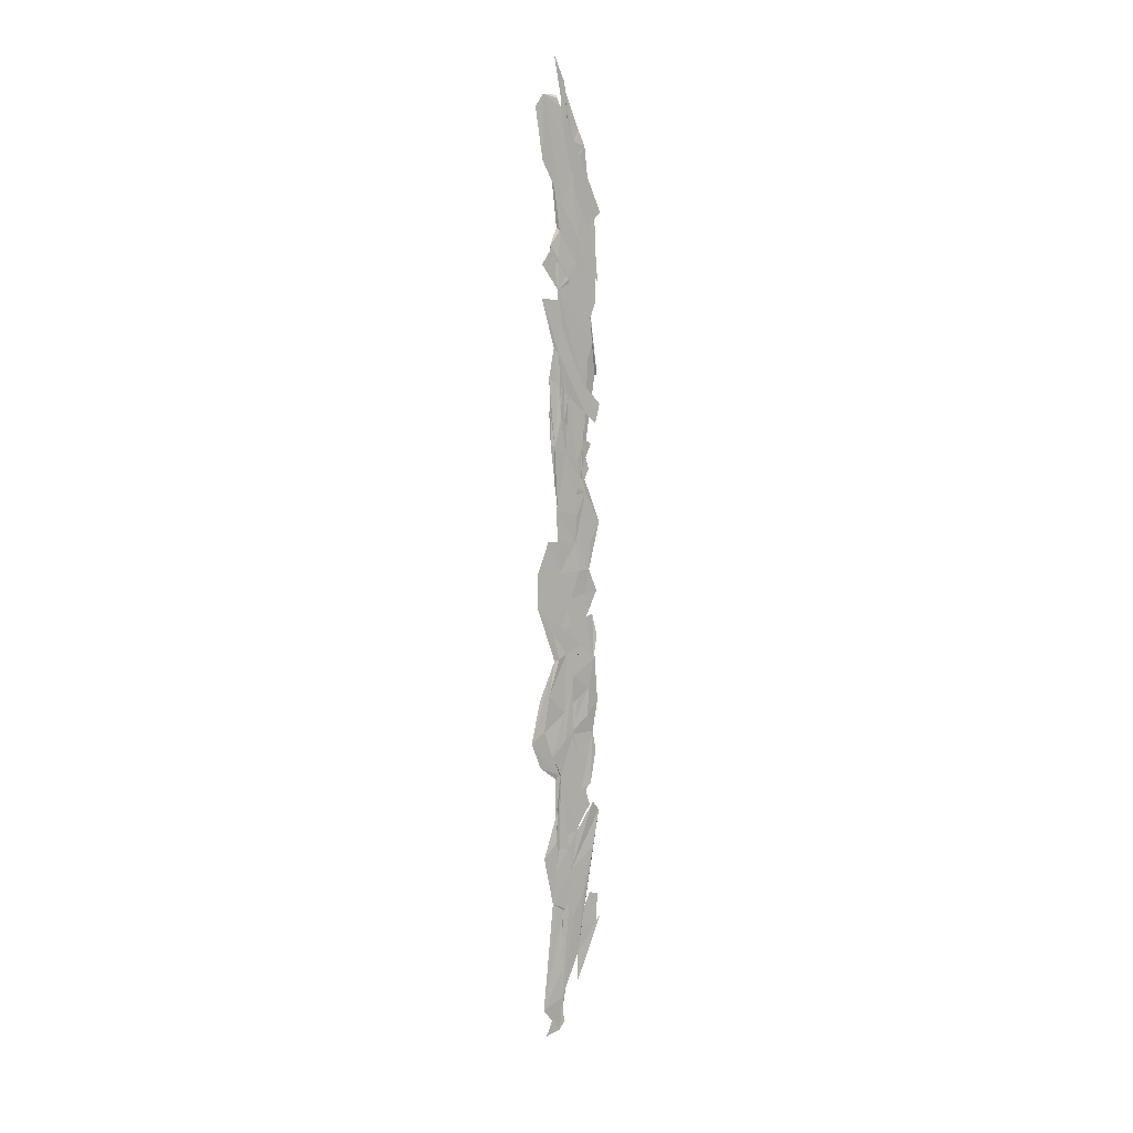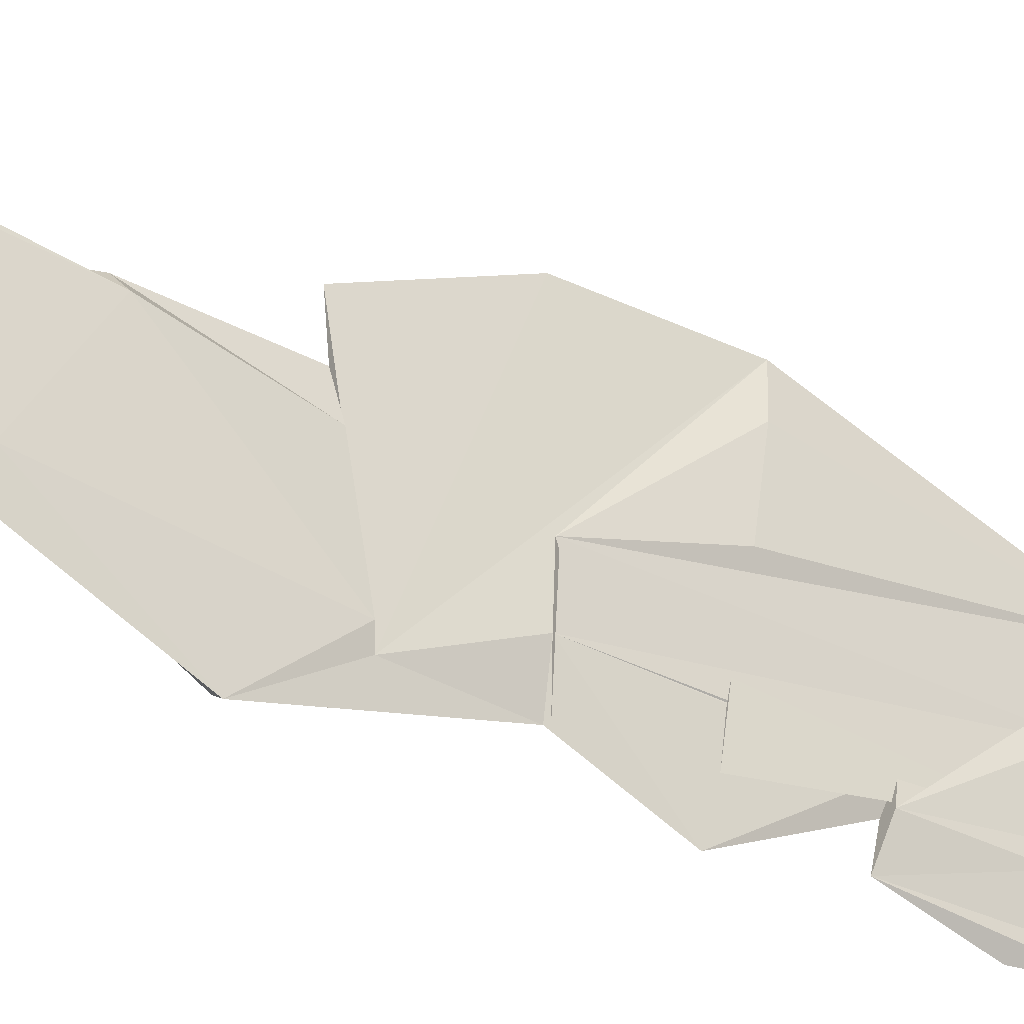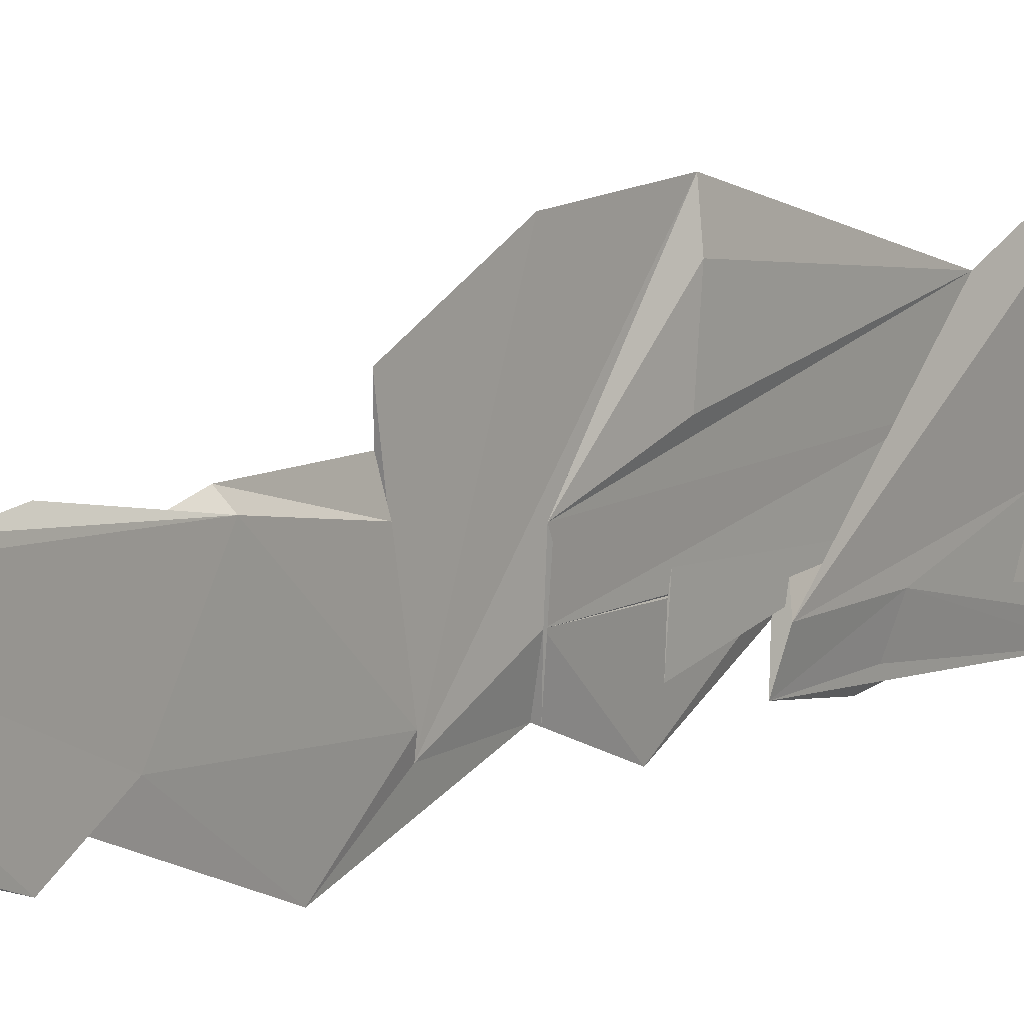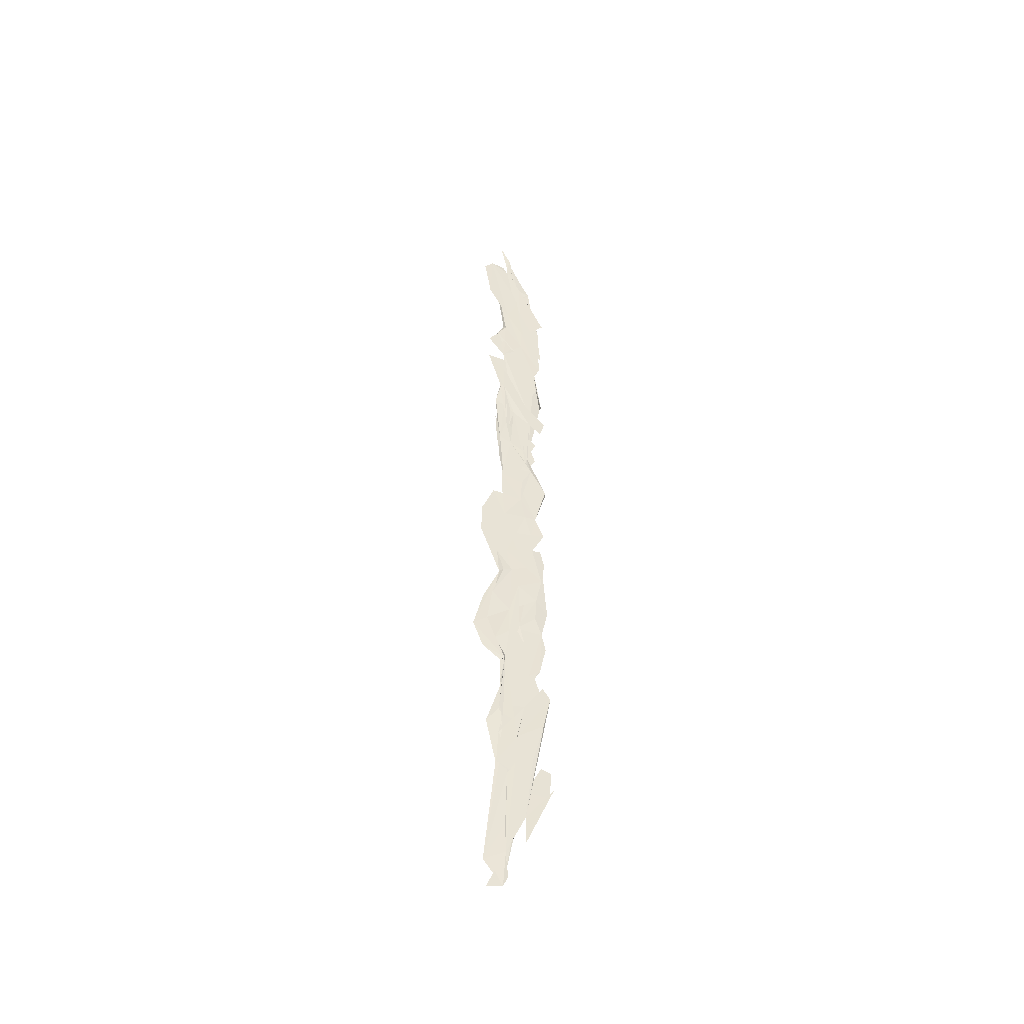
<metadata>
{"format":"obj","ext":"obj","renderer":"f3d","projection":"perspective","resolution":1024,"background":"white","views":[{"elev":10.8,"azim":-124.8,"up":"+Z"},{"elev":-30.8,"azim":53.8,"up":"+Y"},{"elev":11.8,"azim":35.8,"up":"+Y"},{"elev":-46.6,"azim":-108.6,"up":"+Z"}]}
</metadata>
<code>
o algae_cube_Cube
v -0.006819 0.00127 -1.536
v -0.001246 0.0337 1.612
v 0.002129 0.01404 -1.566
v -0.006243 -0.147 -1.188
v 0.00111 -0.1348 -1.217
v -0.001045 0.1009 -0
v 0.002115 -0.06122 0
v -0.004086 -0.09877 -0
v 0.005609 -0.0617 1.388
v -0.006274 -0.05321 -1.408
v 0.006537 -0.02689 0
v 0.00107 -0.09431 -0.6538
v -0.001534 -0.1296 -0.6125
v -0.002045 0.02238 -0.7902
v 0.006645 0.02103 -0.7886
v -0.001028 -0.03138 -0.7274
v -0.003139 0.0819 0.8746
v 0.004124 0.01744 0.7979
v 0.004816 -0.1255 0.6279
v -0.005749 -0.1273 0.6258
v -0.002731 0.005834 0.7841
v 0.001135 -0.06254 0.7028
v 0.001398 0.03177 -1.203
v 0.004277 -0.1004 -0.9713
v -0.006404 -0.1167 -0.9426
v -0.001272 -0.001013 -1.146
v -0.002695 0.004268 -1.155
v -0.006974 0.05944 -0.4018
v 0.006426 0.08733 -0.4175
v 0.002501 -0.1122 -0.3051
v -0.004371 -0.1178 -0.3019
v 0.004204 -0.06062 -0.3342
v 0.004744 0.04476 0.4148
v 0.006 -0.06559 0.3493
v -0.004743 -0.0543 0.356
v -0.001038 -0.02155 0.3754
v -0.002679 0.03457 0.4088
v -0.00665 0.08123 1.296
v 0.002206 -0.05438 1.057
v -0.001573 -0.1311 0.9215
v -0.006603 -0.05987 1.047
v 0.006308 -0.06585 1.037
v 0.001663 -0.08262 1.339
v -0.006577 -0.09089 -1.32
v 0.001157 -0.09948 0
v -0.006568 -0.05924 -0
v 0.001051 -0.09203 -0.6564
v -0.003123 -0.0872 0.6735
v 0.006954 0.005055 0.7832
v 0.006652 -0.0389 -1.079
v -0.00625 -0.02221 -1.109
v -0.006962 -0.03366 -0.3493
v 0.006975 -0.09678 -0.3138
v 0.006855 -0.1043 0.3263
v -0.002224 -0.07494 0.3437
v -0.005721 -0.04895 1.066
v 0.005216 -0.1093 0.96
v -0.005784 0.000485 1.534
v -0.002374 0.01491 -0
v 0.005186 0.001221 1.536
v 0.004067 -0.01941 0
v -0.005273 0.03105 -0.8004
v 0.006286 0.000782 0.7781
v -0.006823 0.02332 0.8049
v -0.005936 -0.0211 -1.111
v 0.002968 -0.02804 -1.098
v -0.004996 -0.006525 0.3844
v 0.001029 -0.000163 1.153
v -0.0025 0.006556 1.164
v 0.001197 -0.1419 0.1519
v -0.004622 -0.1378 0.1532
v -0.006304 -0.0486 0.1796
v -0.001384 -0.03391 0.184
v 0.005358 0.01733 0.1992
v -0.003978 0.02865 0.2026
v -0.001313 0.04215 -0.196
v 0.00189 -0.1167 -0.1512
v 0.001194 -0.06623 -0.1655
v -0.002551 0.006319 -0.1859
v -0.003178 -0.0862 -0.1598
v 0.006939 -0.08605 -0.1599
v -0.006281 -0.03044 -0.1756
v 0.006415 0.08657 -0.641
v 0.003026 -0.1393 -0.4454
v -0.00691 -0.09312 -0.4854
v 0.001982 0.005077 -0.5705
v -0.005878 -0.03778 -0.5333
v -0.006846 0.04748 -0.6072
v 0.006565 -0.1025 -0.4773
v -0.001592 -0.0256 -0.5439
v -0.00667 -0.000797 -0.5654
v 0.006972 -0.01183 -0.5558
v -0.005277 0.02108 -0.9865
v 0.001701 -0.108 -0.7977
v -0.006603 -0.1153 -0.7871
v 0.001028 -0.008622 -0.943
v -0.006199 0.03505 -1.007
v 0.003611 -0.04512 -0.8897
v -0.004341 -0.05359 -0.8773
v -0.001331 0.009433 -0.9694
v 0.00321 0.02839 -0.9972
v 0.003705 0.07622 -1.484
v 0.004352 -0.1097 -1.106
v 0.006549 -0.04793 -1.231
v -0.001203 -0.05798 -1.211
v -0.00695 0.01078 -1.351
v -0.001377 -0.0569 -1.213
v 0.001329 -0.07203 -1.182
v 0.003194 0.04773 1.035
v 0.001708 -0.09779 0.8204
v -0.005205 -0.1029 0.8128
v 0.001654 -0.05101 0.8895
v -0.002628 0.04477 1.031
v 0.002683 -0.01728 0.9393
v -0.004292 -0.1006 0.8163
v -0.006665 -0.02103 0.9337
v -0.00686 0.009758 0.5913
v 0.001116 0.01864 0.5992
v 0.004132 -0.08576 0.5061
v -0.005428 -0.1213 0.4744
v -0.002169 -0.01846 0.5661
v 0.004027 -0.06183 0.5274
v 0.001027 -0.07348 0.5171
v -0.006665 -0.07882 0.5123
v -0.002307 -0.004436 0.5786
v 0.00623 0.04946 0.6267
v -0.001513 0.07387 1.494
v 0.00626 0.02595 1.396
v 0.005094 -0.07145 1.196
v -0.001193 -0.1205 1.095
v -0.002592 -0.03227 1.276
v 0.001733 -0.03383 1.273
v -0.001153 -0.02204 1.297
v 0.001772 -0.09137 1.155
v 0.006975 -0.01535 1.311
v -0.002614 -0.01613 1.31
v 0.004062 -0.05473 1.152
v -0.001058 -0.1229 1.021
v -0.003089 -0.03738 1.185
v -0.002348 -0.02065 1.217
v -0.002797 0.1041 1.458
v -0.002284 0.01963 1.481
v 0.004458 0.02477 1.492
v 0.004755 -0.09542 1.228
v -0.006966 -0.1366 1.137
v 0.001224 -0.03768 1.355
v -0.006409 -0.03884 1.352
v 0.006286 -0.1 1.218
v 0.001241 0.009056 1.458
v -0.005128 0.01215 1.465
v -0.001444 0.01417 1.082
v 0.006911 0.02034 1.092
v 0.006881 -0.07329 0.94
v -0.002501 -0.123 0.8595
v -0.00383 -0.04813 0.9808
v 0.004555 -0.06485 0.9537
v 0.002926 -0.06069 0.9604
v -0.003741 -0.09488 0.905
v -0.001099 0.008488 1.072
v 0.005015 0.009611 1.074
v -0.006743 0.02219 0.9005
v 0.001033 -0.05974 0.7913
v 0.005484 0.01813 0.8951
v -0.005307 -0.1075 0.7276
v -0.001487 -0.002549 0.8675
v 0.005846 -0.02999 0.831
v -0.004842 0.08182 0.98
v -0.001549 0.03543 0.7167
v 0.002001 0.03127 0.7124
v -0.002795 -0.1397 0.5345
v -0.004212 -0.06649 0.6107
v 0.00649 -0.04992 0.6279
v -0.004592 -0.06745 0.6097
v -0.006533 0.02055 0.7012
v 0.003854 0.05162 0.5237
v 0.004402 -0.06547 0.4368
v -0.005087 -0.07791 0.4275
v -0.005482 -0.000568 0.485
v 0.002777 -0.06967 0.4336
v 0.002985 -0.0691 0.4341
v -0.001578 -0.1058 0.4068
v -0.001027 -0.01604 0.4735
v 0.006358 0.0444 0.5184
v -0.006459 0.0118 0.4941
v -0.006303 0.04002 0.309
v -0.004044 -0.0845 0.2535
v -0.002268 -0.0655 0.262
v -0.006888 -0.05091 0.2685
v 0.005932 -0.07047 0.2597
v -0.00225 0.01455 0.2976
v 0.001121 -0.09886 0.08235
v -0.005891 -0.09897 0.08234
v -0.003436 -0.04525 0.09032
v 0.001029 -0.003089 0.09658
v -0.001144 -0.03278 0.09217
v 0.003898 -0.08544 0.08435
v -0.004131 0.02432 0.1006
v -0.001104 0.05762 0.1056
v -0.001246 0.1001 -0.1062
v 0.005177 0.06741 -0.1016
v 0.001395 -0.06291 -0.0832
v -0.002899 -0.1295 -0.07381
v 0.002312 -0.05187 -0.08475
v -0.001995 -0.003304 -0.09159
v -0.002929 -0.0823 -0.08046
v 0.003241 -0.09641 -0.07848
v 0.006556 0.007515 -0.09312
v -0.0023 -0.004288 -0.09145
v 0.002167 0.03274 -0.29
v 0.001546 -0.1199 -0.2255
v -0.006468 -0.1285 -0.2219
v 0.001466 -0.06416 -0.2491
v -0.001026 -0.006371 -0.2735
v -0.003826 -0.06469 -0.2489
v 0.006221 -0.08638 -0.2397
v 0.001037 -0.02053 -0.2675
v -0.001714 -0.01145 -0.2714
v -0.006757 0.02022 -0.2848
v -0.001331 0.07489 -0.5207
v 0.003538 0.1211 -0.5537
v 0.002659 -0.1333 -0.3719
v -0.003999 -0.09829 -0.3969
v 0.001219 -0.02808 -0.4471
v -0.002885 -0.05407 -0.4285
v 0.005915 -0.108 -0.39
v -0.001062 -0.01471 -0.4567
v -0.004689 -0.002349 -0.4655
v 0.003207 0.006551 -0.4718
v 0.002094 0.01274 -0.678
v -0.00131 -0.1168 -0.5462
v 0.006329 0.02468 -0.6901
v 0.00494 -0.1021 -0.5611
v -0.006356 -0.05443 -0.6096
v -0.003288 0.01115 -0.6764
v 0.006855 -0.0152 -0.6496
v -0.005097 0.00651 -0.6716
v -0.006243 0.02908 -0.8996
v 0.006391 0.07136 -0.9553
v 0.002332 -0.09072 -0.7417
v -0.006932 -0.1053 -0.7225
v 0.005009 0.01038 -0.875
v -0.001712 0.005752 -0.8689
v 0.005828 -0.06769 -0.7721
v -0.006963 0.03371 -0.9057
v 0.003016 0.03383 -0.9059
v 0.00225 0.04011 -1.116
v 0.004157 -0.12 -0.8585
v -0.001278 -0.143 -0.8214
v -0.002693 0.03962 -1.115
v -0.005712 -0.02967 -1.004
v -0.006224 -0.02794 -1.007
v 0.006955 -0.09319 -1.062
v -0.006943 -0.08038 -1.086
v 0.002154 -0.06393 -1.117
v -0.005349 -0.04054 -1.161
v -0.006906 -0.03396 -1.174
v 0.004747 -0.05703 -1.13
v 0.003046 -0.01444 -1.211
v -0.001393 -0.01261 -1.214
v 0.002235 0.06672 -1.577
v 0.005528 -0.1434 -1.117
v -0.003432 -0.05569 -1.309
v 0.001346 -0.07732 -1.262
v 0.001409 0.00907 -1.451
v -0.006388 0.009088 -1.451
v -0.006552 0.008349 -1.449
f 174 168 184
f 231 15 101
f 172 112 19
f 65 27 265
f 24 257 98
f 160 112 109
f 77 221 30
f 168 17 169
f 203 201 78
f 127 152 151
f 151 109 161
f 243 239 98
f 146 43 148
f 15 231 230
f 57 153 110
f 144 147 130
f 193 75 197
f 221 84 215
f 214 79 213
f 198 6 199
f 253 250 256
f 233 90 87
f 256 107 262
f 1 3 264
f 32 225 223
f 165 113 167
f 178 125 182
f 119 176 179
f 126 183 37
f 183 122 179
f 74 183 189
f 217 28 227
f 132 148 134
f 110 20 19
f 255 100 259
f 112 157 114
f 109 172 122
f 171 125 121
f 136 127 69
f 262 5 107
f 99 13 230
f 186 73 71
f 191 198 197
f 150 58 146
f 205 79 80
f 212 206 203
f 83 228 92
f 193 197 59
f 90 224 87
f 58 150 39
f 246 238 101
f 182 125 184
f 125 174 184
f 168 117 184
f 234 236 229
f 229 235 101
f 235 231 101
f 15 47 239
f 47 12 239
f 234 229 14
f 14 229 101
f 62 234 14
f 15 239 243
f 15 243 241
f 237 14 238
f 15 241 245
f 14 101 238
f 15 245 101
f 55 181 177
f 35 34 176
f 34 54 176
f 54 180 176
f 176 119 122
f 119 123 122
f 187 36 55
f 67 190 187
f 184 37 67
f 121 178 182
f 182 184 67
f 67 187 121
f 187 55 124
f 67 121 182
f 35 176 122
f 172 22 166
f 22 63 166
f 35 122 172
f 124 121 187
f 170 120 173
f 120 124 173
f 21 48 173
f 55 177 35
f 55 35 172
f 173 124 55
f 161 21 173
f 115 164 173
f 164 161 173
f 20 111 115
f 163 49 114
f 49 19 114
f 112 114 19
f 166 162 112
f 173 55 115
f 55 172 19
f 115 55 19
f 172 166 112
f 19 20 115
f 255 259 65
f 27 106 265
f 106 266 265
f 265 105 255
f 265 255 65
f 257 50 98
f 50 101 98
f 101 96 98
f 98 94 239
f 239 240 13
f 13 16 99
f 16 242 99
f 242 97 99
f 99 95 248
f 248 247 24
f 24 252 257
f 98 239 99
f 239 13 99
f 99 248 98
f 248 24 98
f 160 156 112
f 109 152 160
f 77 211 31
f 52 226 222
f 31 52 222
f 215 81 77
f 210 215 77
f 77 31 222
f 77 222 221
f 210 77 30
f 118 117 168
f 168 174 17
f 174 64 17
f 17 18 169
f 169 126 118
f 169 118 168
f 202 205 80
f 202 80 78
f 80 214 31
f 202 78 7
f 7 8 202
f 7 78 201
f 213 79 208
f 79 82 208
f 76 218 217
f 227 219 88
f 227 88 91
f 91 87 52
f 87 224 226
f 52 87 226
f 31 211 77
f 217 227 214
f 227 91 52
f 227 52 214
f 213 208 76
f 208 199 76
f 213 76 217
f 214 213 217
f 214 52 31
f 80 31 77
f 78 80 77
f 77 81 78
f 206 201 203
f 69 38 127
f 38 141 127
f 127 128 68
f 128 135 68
f 139 41 69
f 56 133 131
f 131 139 69
f 127 68 152
f 131 69 56
f 69 127 151
f 56 69 155
f 155 158 56
f 151 159 69
f 159 155 69
f 39 40 138
f 39 138 130
f 154 153 39
f 115 111 154
f 161 164 155
f 164 115 155
f 116 165 161
f 109 113 116
f 151 152 109
f 155 159 151
f 56 158 155
f 130 133 155
f 133 56 155
f 154 39 130
f 115 154 155
f 109 116 161
f 155 151 161
f 130 155 154
f 101 245 241
f 239 94 98
f 98 96 101
f 101 241 98
f 241 243 98
f 146 9 43
f 232 89 84
f 84 85 230
f 230 13 240
f 240 239 47
f 239 12 47
f 47 15 240
f 231 232 230
f 232 84 230
f 230 240 15
f 110 114 157
f 156 42 57
f 110 157 156
f 154 111 110
f 57 39 153
f 110 156 57
f 153 154 110
f 40 39 138
f 39 137 144
f 137 129 144
f 144 145 147
f 147 133 130
f 130 138 144
f 144 138 39
f 193 72 75
f 81 215 32
f 215 210 221
f 212 78 81
f 209 216 81
f 216 212 81
f 28 218 219
f 218 209 219
f 29 220 209
f 220 219 209
f 222 226 90
f 84 89 232
f 231 86 232
f 86 223 232
f 223 225 32
f 225 53 32
f 222 90 85
f 221 222 84
f 222 85 84
f 84 232 223
f 223 32 84
f 32 29 81
f 84 32 215
f 29 209 81
f 30 221 210
f 214 80 79
f 59 197 198
f 8 46 205
f 46 59 79
f 205 202 8
f 79 204 46
f 204 205 46
f 208 82 79
f 199 208 79
f 59 198 79
f 199 79 198
f 253 25 250
f 25 248 250
f 250 51 256
f 3 1 266
f 266 106 102
f 102 104 3
f 104 263 257
f 263 108 257
f 257 252 24
f 24 247 248
f 248 25 262
f 25 253 262
f 107 103 5
f 103 261 5
f 5 4 262
f 4 44 262
f 5 262 107
f 253 256 262
f 257 24 264
f 24 248 262
f 104 257 3
f 3 266 102
f 264 260 3
f 262 265 264
f 44 10 262
f 24 262 264
f 3 257 264
f 3 260 264
f 264 265 1
f 265 266 1
f 228 220 29
f 32 53 225
f 228 29 32
f 223 86 32
f 86 92 32
f 92 228 32
f 165 116 113
f 178 121 125
f 176 180 54
f 54 183 176
f 183 179 176
f 179 122 123
f 123 119 179
f 37 184 118
f 184 117 118
f 118 126 37
f 183 175 33
f 183 33 37
f 183 126 122
f 8 7 191
f 196 194 74
f 192 8 71
f 8 191 70
f 71 8 70
f 183 54 189
f 33 175 183
f 74 185 37
f 37 33 74
f 33 183 74
f 70 191 196
f 189 70 196
f 196 74 189
f 217 218 28
f 28 219 227
f 132 146 148
f 19 49 114
f 49 163 114
f 114 110 19
f 110 111 20
f 258 254 66
f 254 257 263
f 66 254 104
f 257 108 263
f 263 104 254
f 104 102 246
f 66 104 246
f 102 106 27
f 27 65 259
f 255 26 249
f 102 27 100
f 27 259 100
f 102 100 246
f 255 249 251
f 255 251 100
f 100 244 237
f 237 93 246
f 246 23 66
f 100 237 246
f 112 156 157
f 162 166 172
f 166 63 22
f 172 166 22
f 122 126 18
f 126 169 18
f 112 162 172
f 122 18 165
f 18 17 165
f 109 112 172
f 17 64 174
f 17 174 21
f 21 174 173
f 174 171 121
f 124 120 173
f 120 170 173
f 173 48 21
f 174 121 124
f 174 124 173
f 21 161 165
f 167 113 165
f 113 109 165
f 21 165 17
f 122 165 109
f 171 174 125
f 69 41 139
f 139 140 136
f 127 141 38
f 69 139 136
f 127 38 69
f 44 4 262
f 4 5 262
f 5 261 103
f 107 256 255
f 255 105 265
f 262 10 44
f 255 265 262
f 103 107 5
f 107 255 262
f 230 85 90
f 90 233 87
f 87 91 234
f 91 88 234
f 219 220 229
f 220 83 229
f 88 219 234
f 83 92 231
f 92 86 231
f 231 235 229
f 229 236 234
f 234 62 14
f 14 237 244
f 244 100 234
f 100 251 234
f 251 249 234
f 249 26 234
f 26 255 250
f 255 256 250
f 256 51 250
f 250 248 95
f 99 97 242
f 250 95 99
f 234 14 244
f 231 229 83
f 229 234 219
f 90 87 234
f 230 90 99
f 26 250 99
f 99 242 16
f 99 16 13
f 234 26 99
f 90 234 99
f 186 188 73
f 73 188 186
f 186 71 70
f 189 54 34
f 195 73 186
f 72 193 186
f 193 195 186
f 70 189 34
f 35 177 55
f 177 181 55
f 55 36 187
f 72 186 67
f 186 70 34
f 35 55 187
f 187 190 67
f 37 185 74
f 7 45 11
f 7 11 61
f 207 200 61
f 200 199 61
f 67 37 74
f 35 187 67
f 34 35 67
f 186 34 67
f 75 72 67
f 75 67 74
f 74 194 75
f 194 196 191
f 75 194 197
f 7 61 199
f 191 7 199
f 197 194 191
f 191 199 6
f 191 6 198
f 143 142 127
f 136 140 139
f 143 127 149
f 127 136 149
f 149 136 146
f 60 9 146
f 58 2 146
f 2 60 146
f 146 136 150
f 136 139 131
f 136 131 150
f 205 204 79
f 61 11 7
f 11 45 7
f 200 207 209
f 207 61 209
f 76 199 209
f 199 200 209
f 209 218 76
f 212 216 7
f 216 209 61
f 7 216 61
f 212 7 201
f 78 212 203
f 212 201 206
f 83 220 228
f 8 192 71
f 73 195 193
f 8 71 73
f 8 73 193
f 59 46 193
f 46 8 193
f 90 226 224
f 160 152 68
f 68 135 160
f 135 128 160
f 127 142 143
f 143 149 160
f 149 146 132
f 132 134 148
f 149 132 160
f 128 127 143
f 57 42 156
f 156 160 132
f 160 128 143
f 132 148 43
f 43 9 132
f 9 60 132
f 60 2 132
f 2 58 132
f 150 131 133
f 150 133 147
f 150 147 39
f 147 145 39
f 39 145 144
f 132 58 39
f 156 132 39
f 144 129 137
f 57 156 39
f 144 137 39
f 66 23 258
f 23 246 101
f 258 23 101
f 246 93 237
f 101 50 258
f 50 257 258
f 257 254 258
f 246 237 238

</code>
